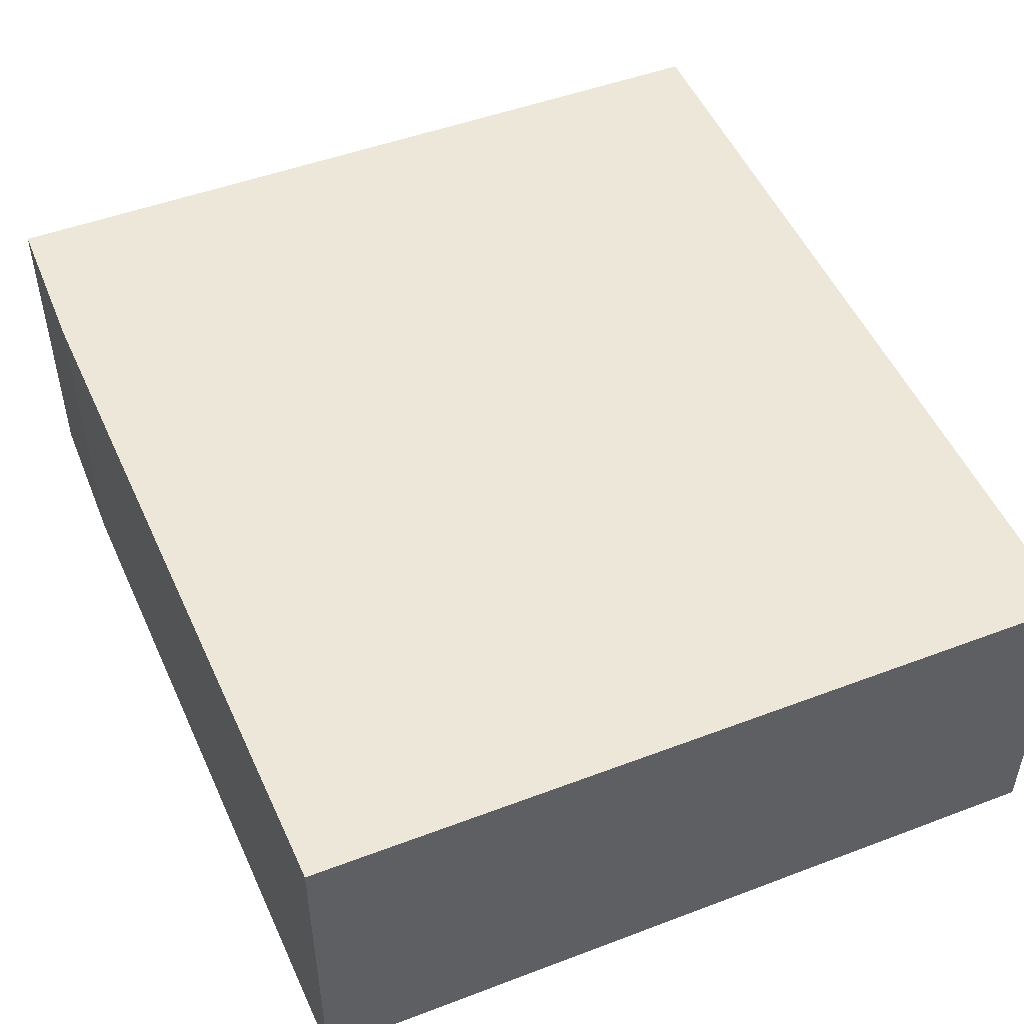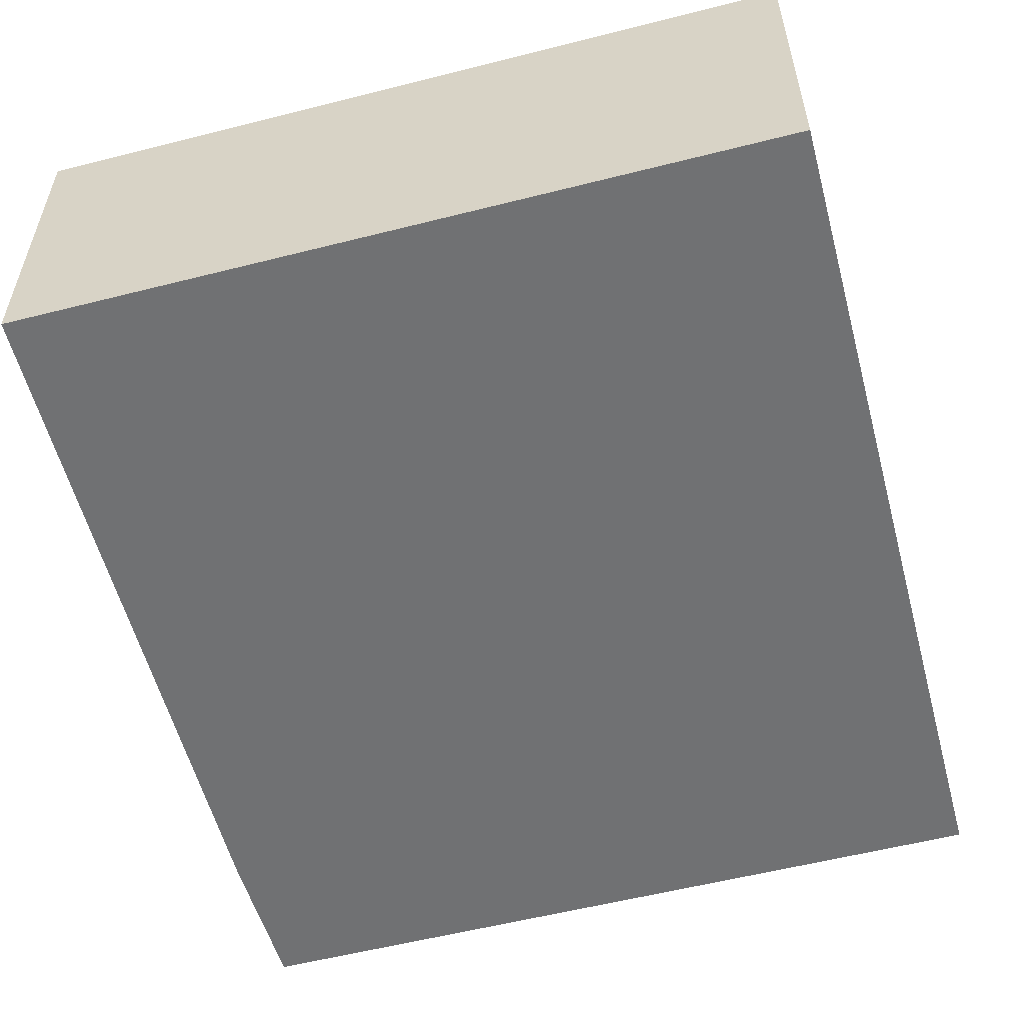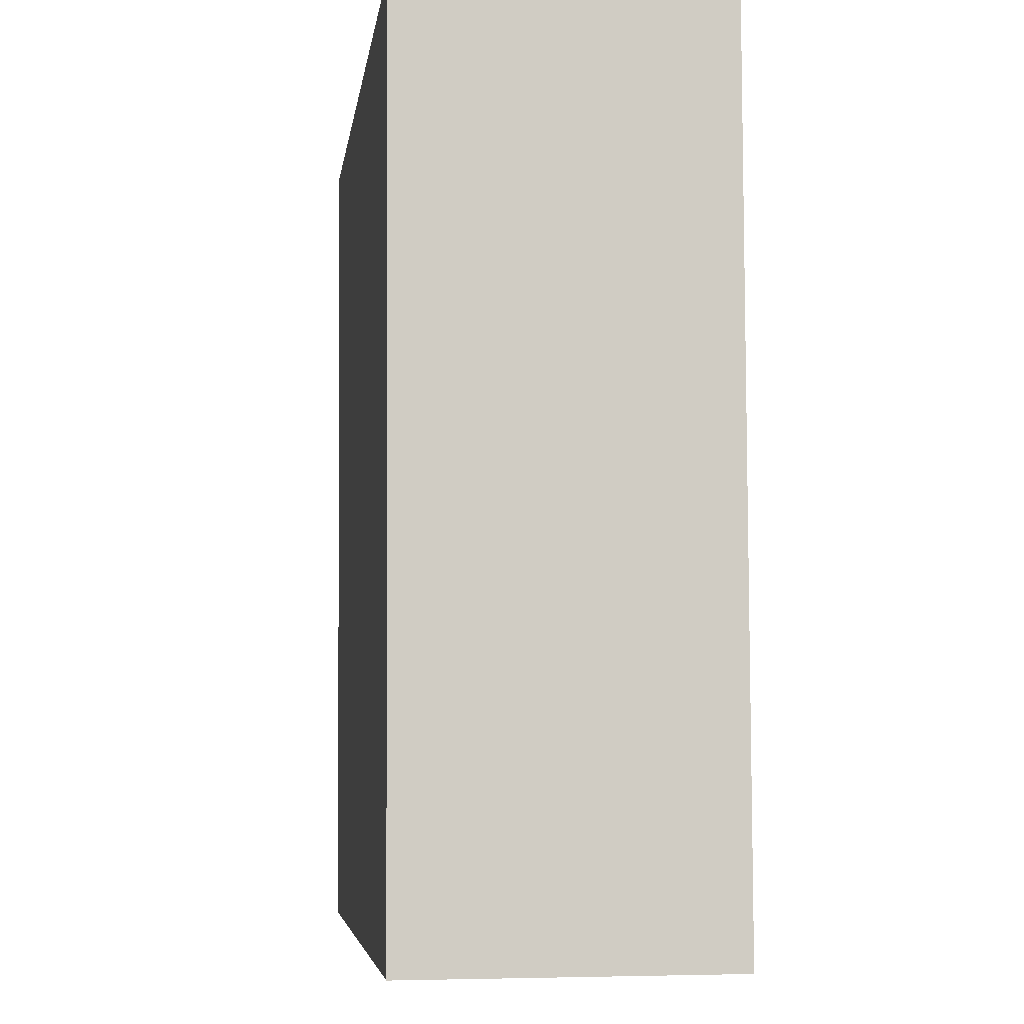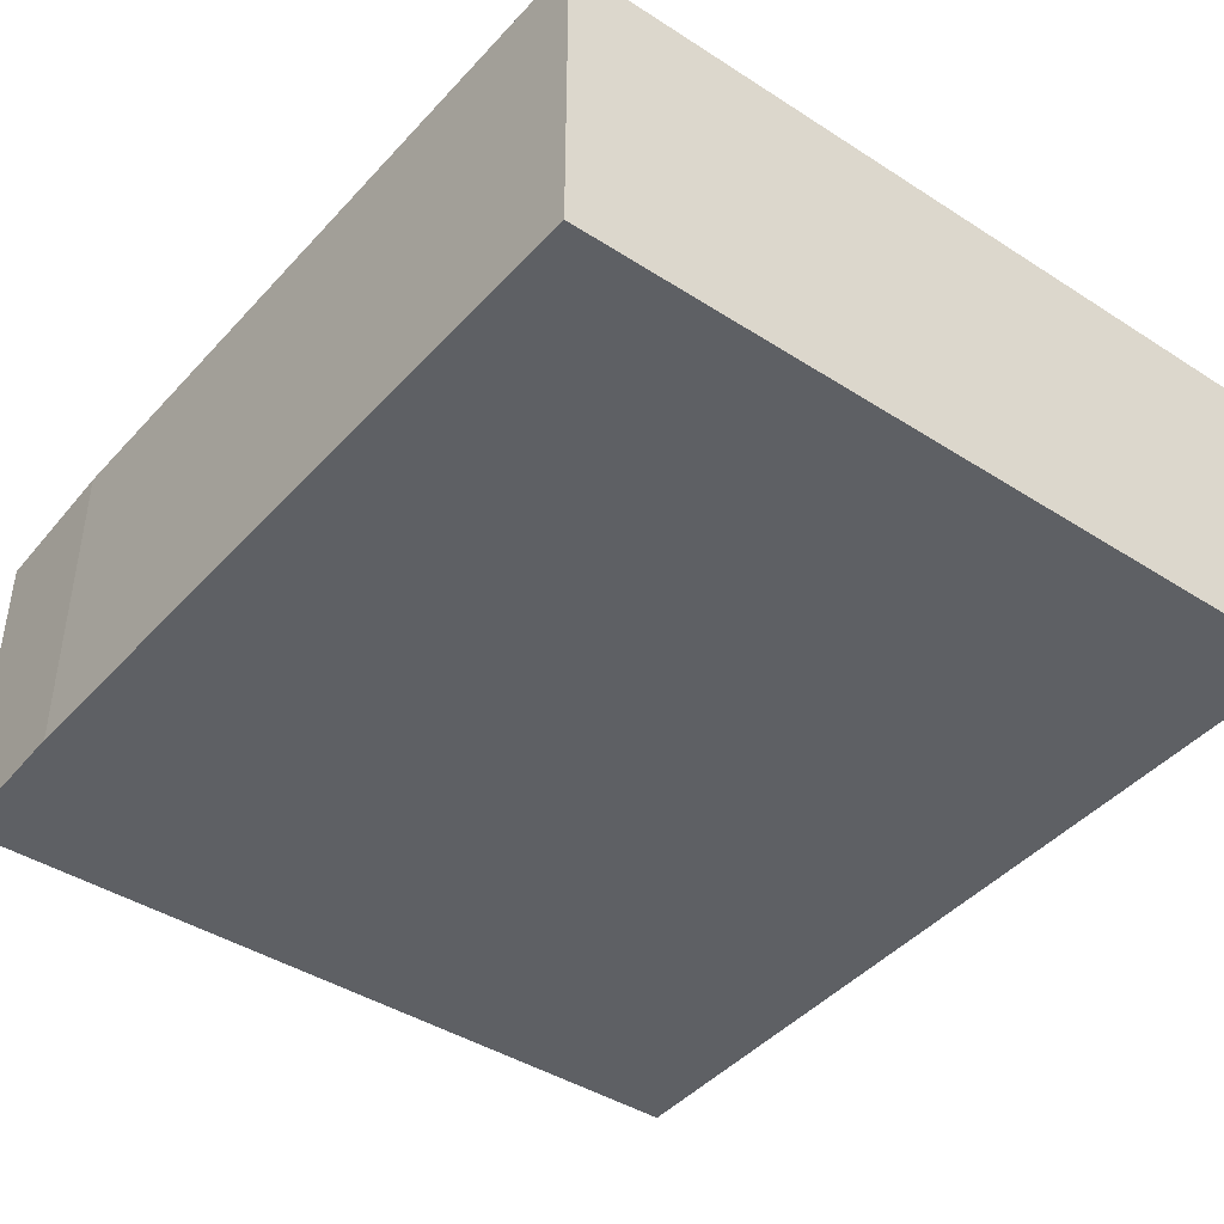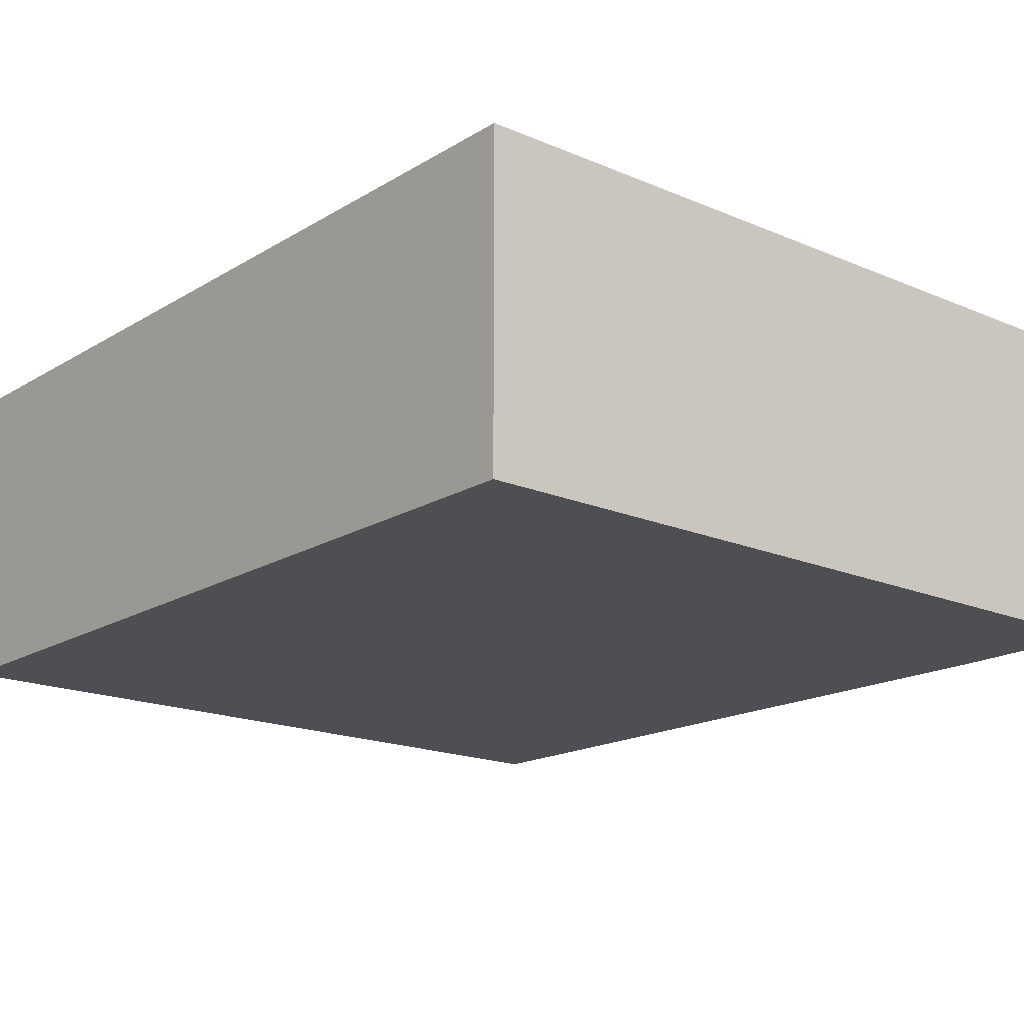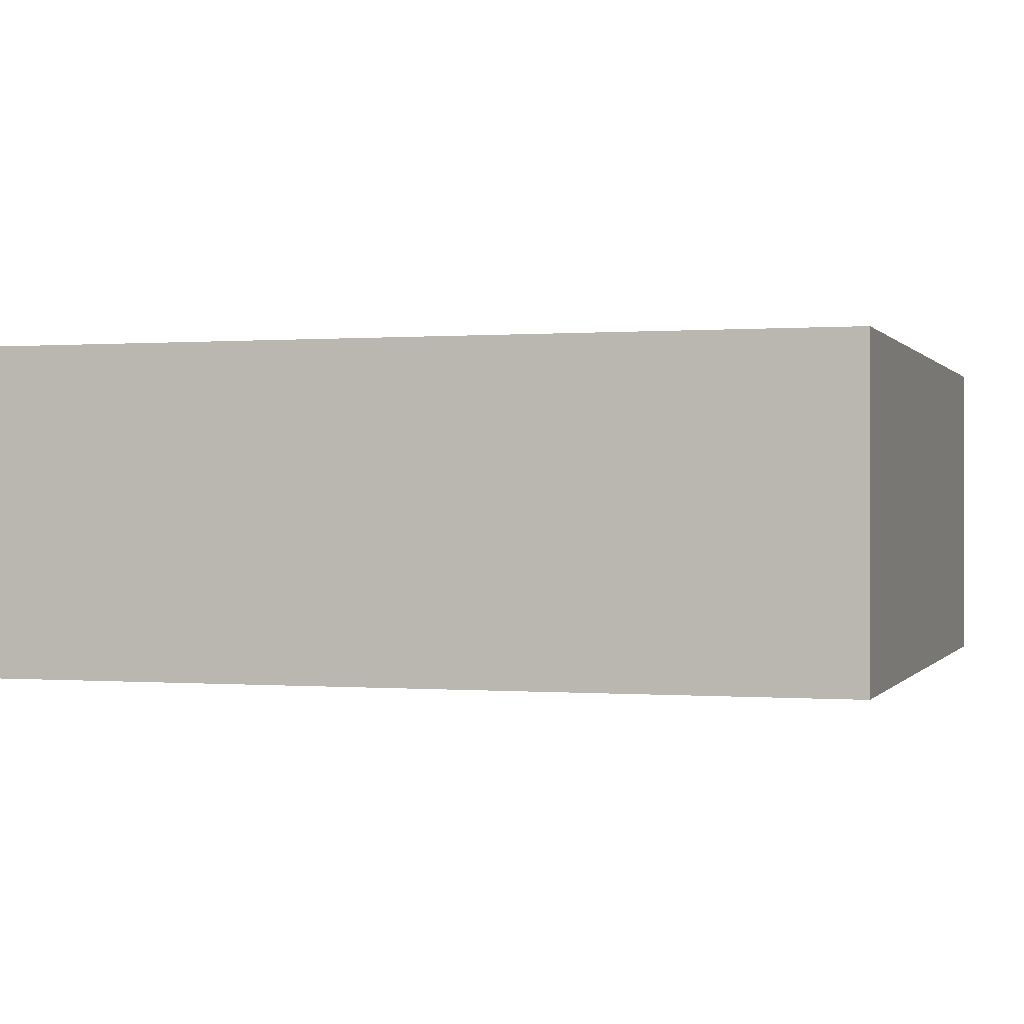
<metadata>
{"format":"obj","ext":"obj","renderer":"f3d","projection":"perspective","resolution":1024,"background":"white","views":[{"elev":49.7,"azim":159.4,"up":"+Y"},{"elev":-55.1,"azim":-162.9,"up":"+Y"},{"elev":-3.3,"azim":-97.3,"up":"+Z"},{"elev":-42.9,"azim":144.7,"up":"+Y"},{"elev":-17.7,"azim":-38.3,"up":"+Y"},{"elev":0.1,"azim":-71.1,"up":"+Y"}]}
</metadata>
<code>
v  10.95 4.554 -0.408
v  11.6 4.554 12.13
v  11.55 4.554 9.928
v  0.435 4.554 12.48
v  0.145 4.554 -0.005
v  0 4.554 2.789e-16
v  10.95 2.498e-17 -0.408
v  0.145 3.062e-19 -0.005
v  0 0 0
v  0.435 -7.642e-16 12.48
v  11.6 -7.43e-16 12.13
v  11.55 -6.079e-16 9.928
g defaultobject
f 1 2 3
f 2 1 4
f 4 1 5
f 4 5 6
f 7 5 1
f 5 7 8
f 5 8 6
f 6 8 9
f 9 4 6
f 4 9 10
f 10 2 4
f 2 10 11
f 12 1 3
f 1 12 7
f 11 3 2
f 3 11 12
f 8 10 9
f 10 8 7
f 10 7 12
f 10 12 11

</code>
